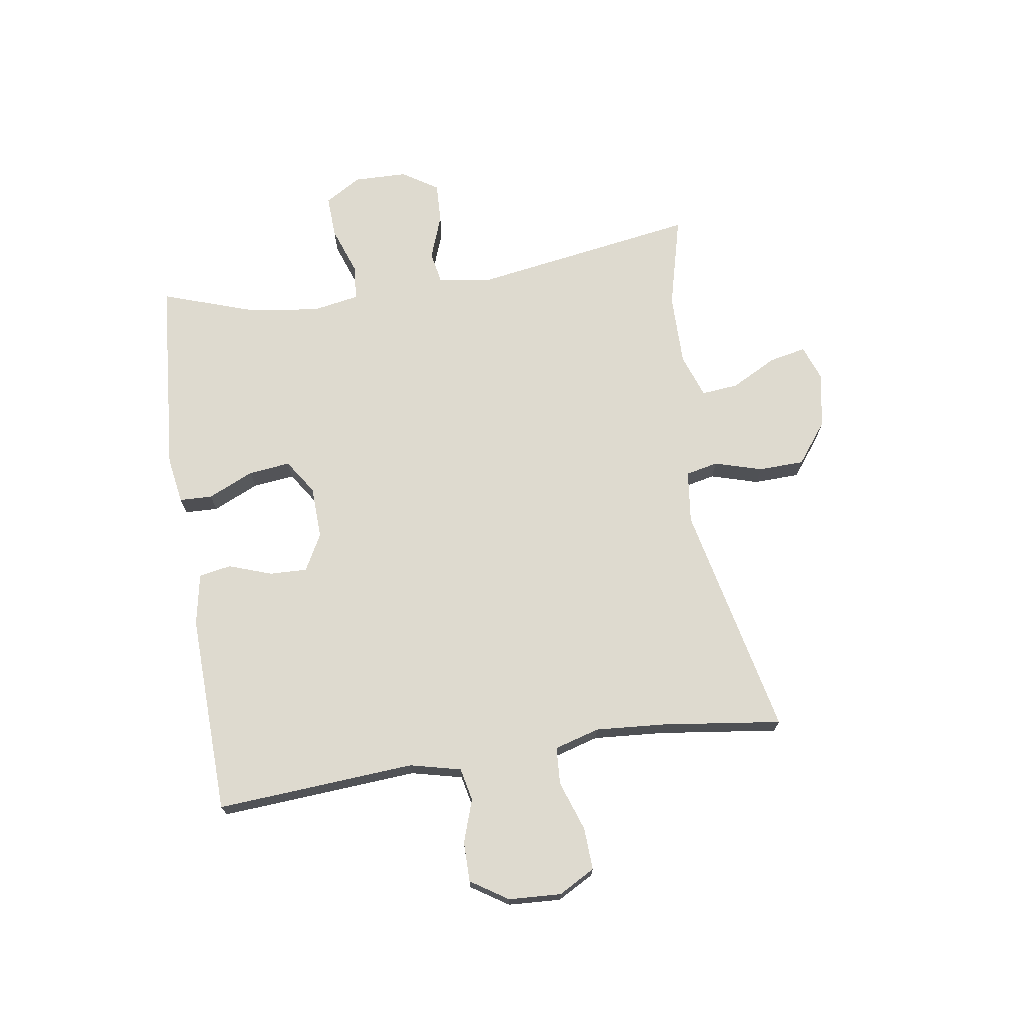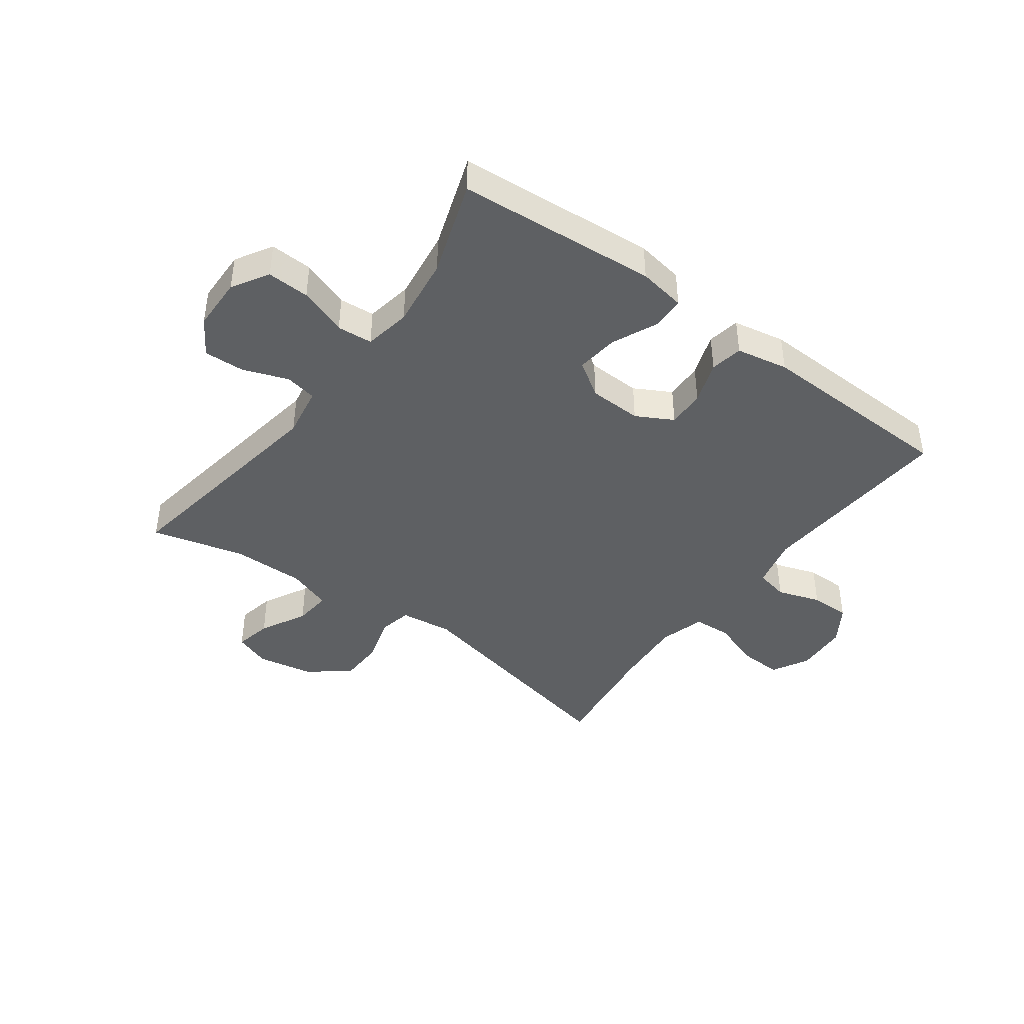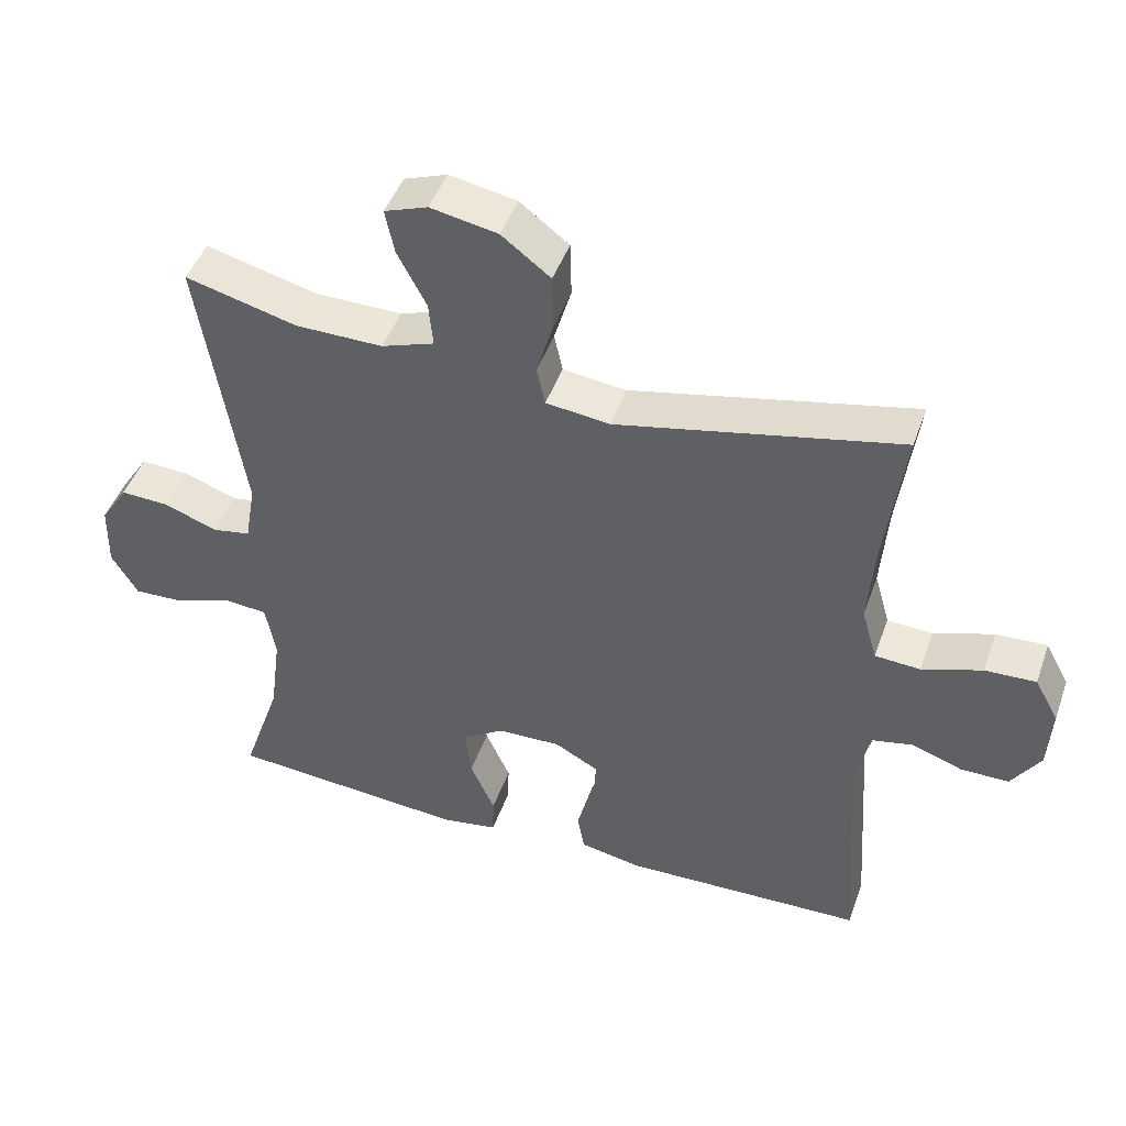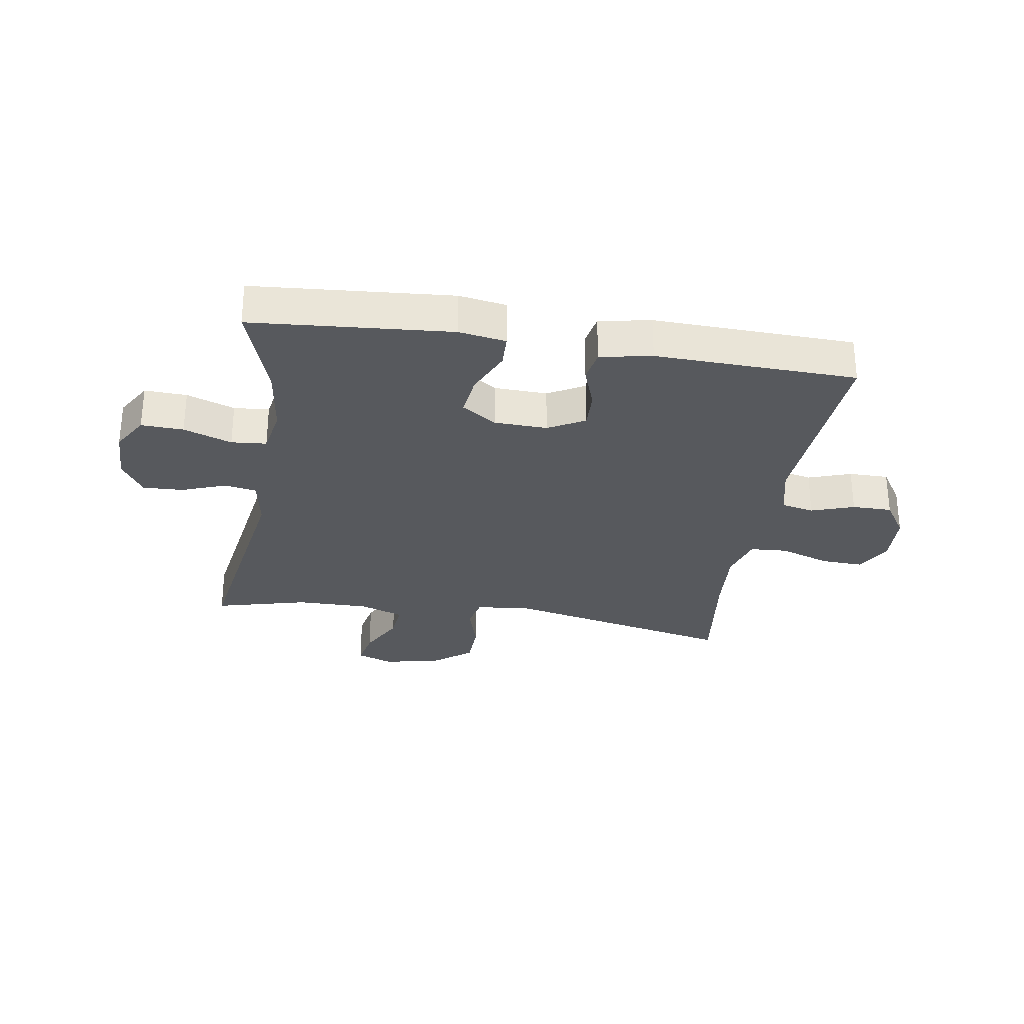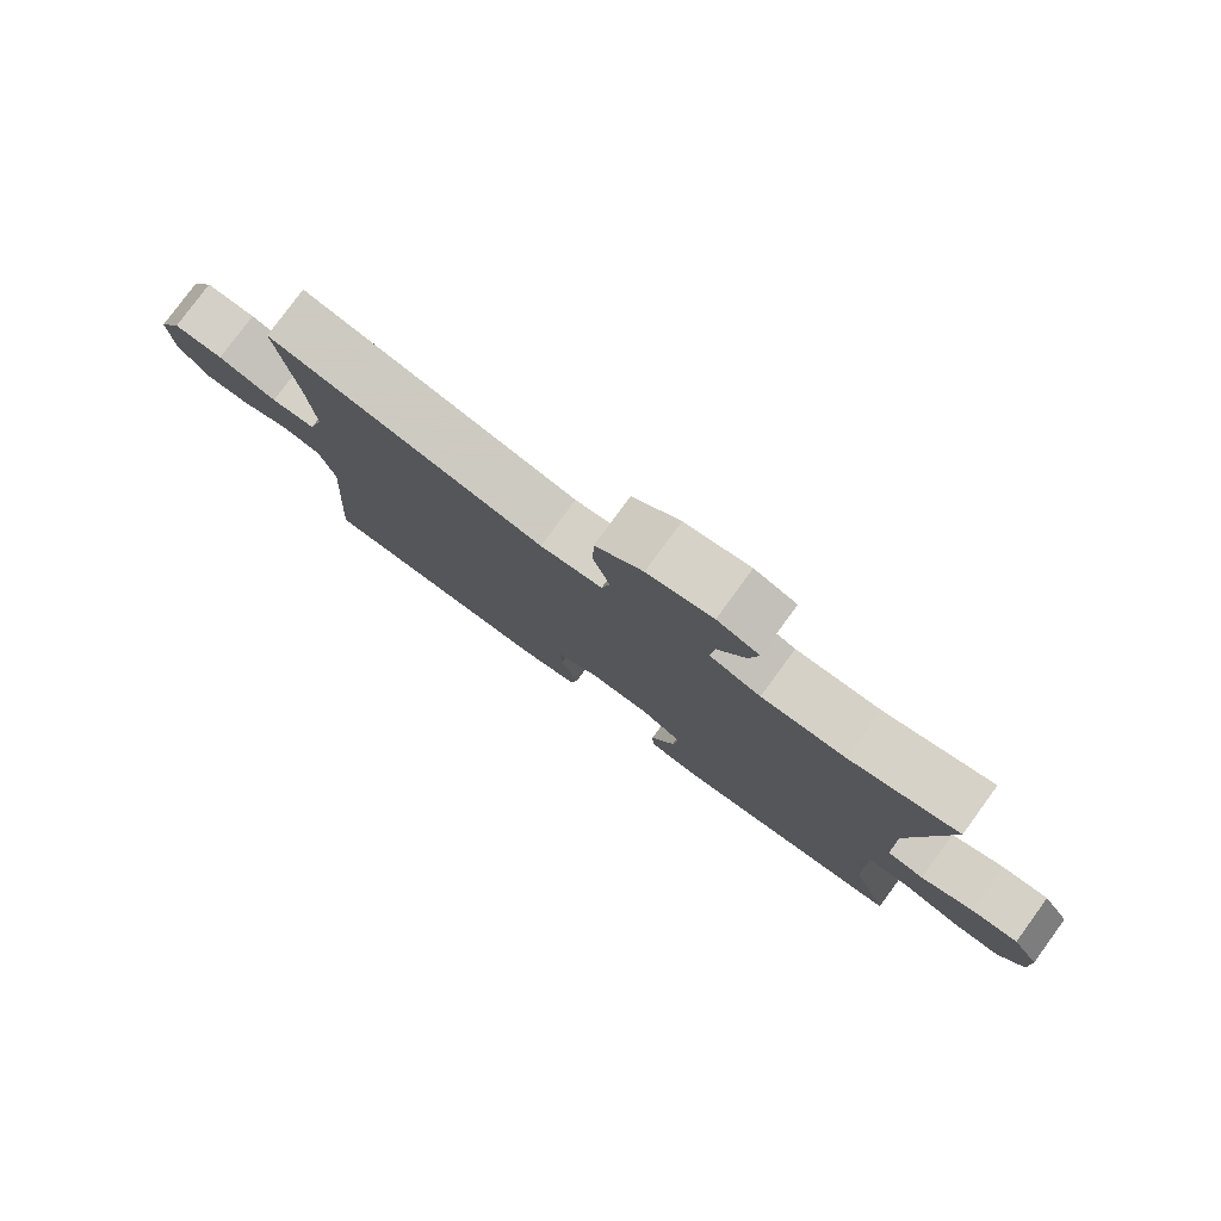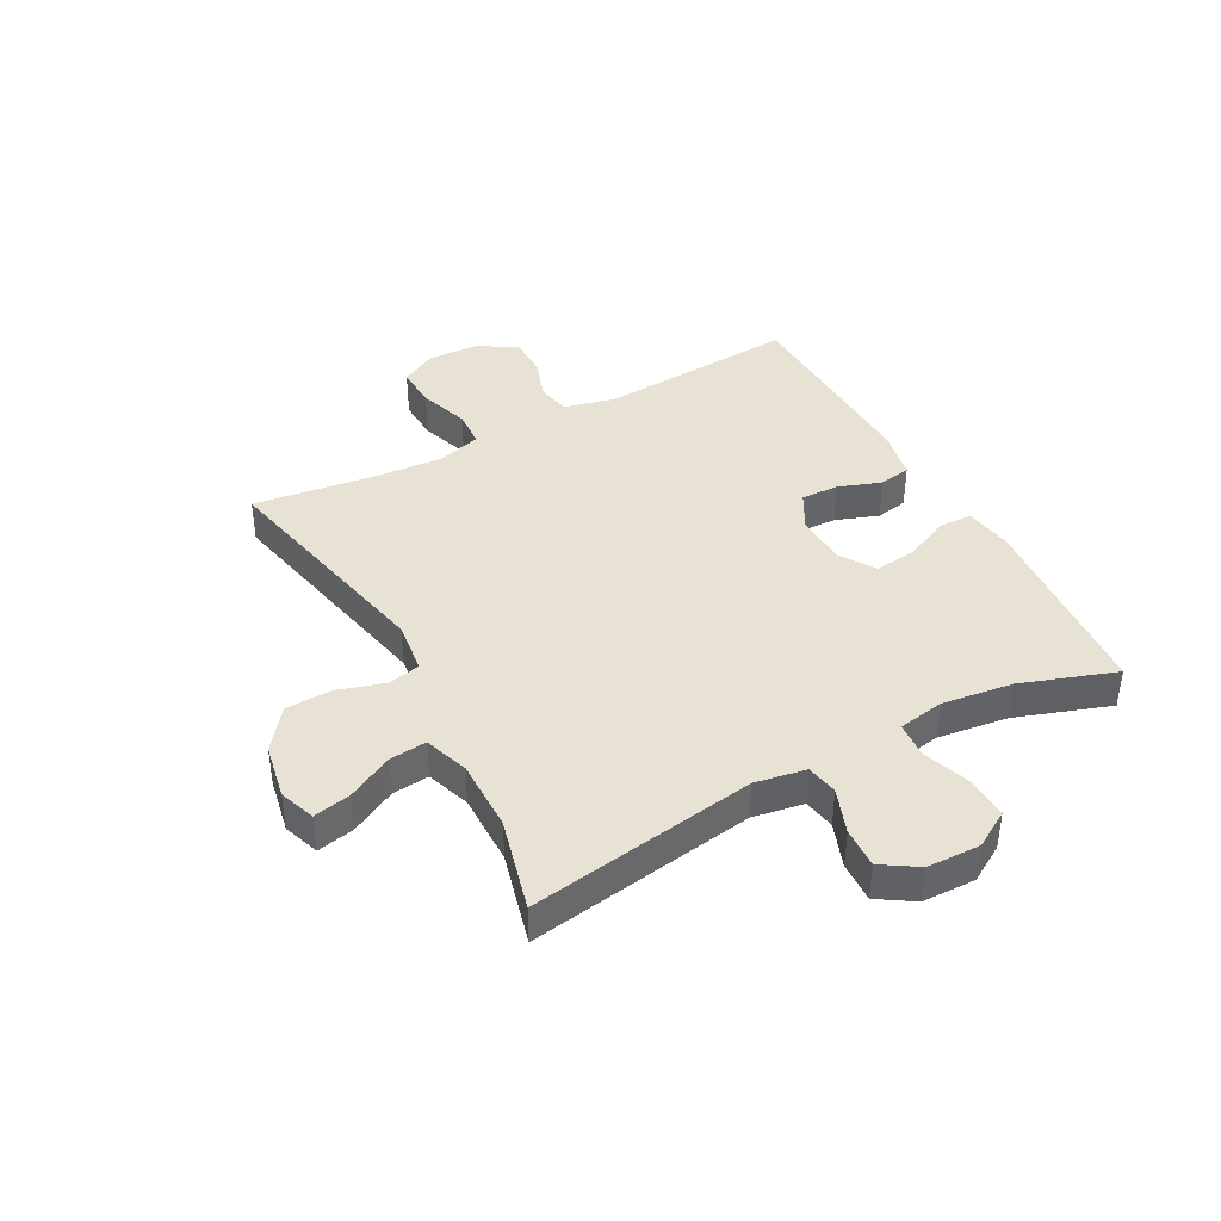
<metadata>
{"format":"obj","ext":"obj","renderer":"f3d","projection":"perspective","resolution":1024,"background":"white","views":[{"elev":71.0,"azim":-98.8,"up":"+Y"},{"elev":-42.4,"azim":143.6,"up":"+Y"},{"elev":46.0,"azim":-160.9,"up":"+Z"},{"elev":-29.4,"azim":170.9,"up":"+Y"},{"elev":79.3,"azim":36.2,"up":"+Z"},{"elev":40.7,"azim":61.7,"up":"+Y"}]}
</metadata>
<code>
v -0.5 0.07 -0.5
v -0.477 0.07 -0.161
v -0.498 0.07 -0.074
v -0.554 0.07 -0.062
v -0.627 0.07 -0.087
v -0.695 0.07 -0.087
v -0.736 0.07 -0.024
v -0.741 0.07 0.066
v -0.707 0.07 0.128
v -0.635 0.07 0.125
v -0.55 0.07 0.096
v -0.486 0.07 0.1
v -0.464 0.07 0.177
v -0.473 0.07 0.296
v -0.5 0.07 0.5
v -0.101 0.07 0.414
v -0.011 0.07 0.425
v 0.001 0.07 0.48
v -0.023 0.07 0.561
v -0.021 0.07 0.639
v 0.048 0.07 0.692
v 0.143 0.07 0.71
v 0.204 0.07 0.688
v 0.191 0.07 0.625
v 0.15 0.07 0.547
v 0.144 0.07 0.484
v 0.219 0.07 0.458
v 0.342 0.07 0.459
v 0.5 0.07 0.5
v 0.439 0.07 0.113
v 0.454 0.07 0.026
v 0.508 0.07 0.016
v 0.584 0.07 0.044
v 0.653 0.07 0.047
v 0.692 0.07 -0.014
v 0.694 0.07 -0.105
v 0.657 0.07 -0.167
v 0.585 0.07 -0.164
v 0.503 0.07 -0.135
v 0.443 0.07 -0.14
v 0.429 0.07 -0.219
v 0.445 0.07 -0.339
v 0.5 0.07 -0.5
v 0.162 0.07 -0.527
v 0.082 0.07 -0.514
v 0.08 0.07 -0.458
v 0.115 0.07 -0.38
v 0.123 0.07 -0.309
v 0.064 0.07 -0.27
v -0.026 0.07 -0.267
v -0.088 0.07 -0.301
v -0.086 0.07 -0.365
v -0.06 0.07 -0.438
v -0.07 0.07 -0.493
v -0.158 0.07 -0.51
v -0.5 0 -0.5
v -0.477 0 -0.161
v -0.498 0 -0.074
v -0.554 0 -0.062
v -0.627 0 -0.087
v -0.695 0 -0.087
v -0.736 0 -0.024
v -0.741 0 0.066
v -0.707 0 0.128
v -0.635 0 0.125
v -0.55 0 0.096
v -0.486 0 0.1
v -0.464 0 0.177
v -0.473 0 0.296
v -0.5 0 0.5
v -0.101 0 0.414
v -0.011 0 0.425
v 0.001 0 0.48
v -0.023 0 0.561
v -0.021 0 0.639
v 0.048 0 0.692
v 0.143 0 0.71
v 0.204 0 0.688
v 0.191 0 0.625
v 0.15 0 0.547
v 0.144 0 0.484
v 0.219 0 0.458
v 0.342 0 0.459
v 0.5 0 0.5
v 0.439 0 0.113
v 0.454 0 0.026
v 0.508 0 0.016
v 0.584 0 0.044
v 0.653 0 0.047
v 0.692 0 -0.014
v 0.694 0 -0.105
v 0.657 0 -0.167
v 0.585 0 -0.164
v 0.503 0 -0.135
v 0.443 0 -0.14
v 0.429 0 -0.219
v 0.445 0 -0.339
v 0.5 0 -0.5
v 0.162 0 -0.527
v 0.082 0 -0.514
v 0.08 0 -0.458
v 0.115 0 -0.38
v 0.123 0 -0.309
v 0.064 0 -0.27
v -0.026 0 -0.267
v -0.088 0 -0.301
v -0.086 0 -0.365
v -0.06 0 -0.438
v -0.07 0 -0.493
v -0.158 0 -0.51
f 52 53 54 55
f 51 52 55 1
f 50 51 1 2
f 49 50 2 3
f 44 45 46 47
f 42 43 44 47
f 41 42 47 48
f 40 41 48 49
f 36 37 38 39
f 36 39 40
f 35 36 40
f 32 33 34 35
f 32 35 40 49
f 28 29 30
f 27 28 30 31
f 26 27 31
f 22 23 24 25
f 22 25 26
f 21 22 26
f 18 19 20 21
f 17 18 21 26
f 14 15 16
f 13 14 16 17
f 12 13 17 26
f 8 9 10 11
f 8 11 12
f 7 8 12
f 4 5 6 7
f 4 7 12
f 3 4 12 26
f 31 32 49 3
f 3 26 31
f 110 109 108 107
f 56 110 107 106
f 57 56 106 105
f 58 57 105 104
f 102 101 100 99
f 102 99 98 97
f 103 102 97 96
f 104 103 96 95
f 94 93 92 91
f 95 94 91
f 95 91 90
f 90 89 88 87
f 104 95 90 87
f 85 84 83
f 86 85 83 82
f 86 82 81
f 80 79 78 77
f 81 80 77
f 81 77 76
f 76 75 74 73
f 81 76 73 72
f 71 70 69
f 72 71 69 68
f 81 72 68 67
f 66 65 64 63
f 67 66 63
f 67 63 62
f 62 61 60 59
f 67 62 59
f 81 67 59 58
f 58 104 87 86
f 86 81 58
f 1 56 57 2
f 2 57 58 3
f 3 58 59 4
f 4 59 60 5
f 5 60 61 6
f 6 61 62 7
f 7 62 63 8
f 8 63 64 9
f 9 64 65 10
f 10 65 66 11
f 11 66 67 12
f 12 67 68 13
f 13 68 69 14
f 14 69 70 15
f 15 70 71 16
f 16 71 72 17
f 17 72 73 18
f 18 73 74 19
f 19 74 75 20
f 20 75 76 21
f 21 76 77 22
f 22 77 78 23
f 23 78 79 24
f 24 79 80 25
f 25 80 81 26
f 26 81 82 27
f 27 82 83 28
f 28 83 84 29
f 29 84 85 30
f 30 85 86 31
f 31 86 87 32
f 32 87 88 33
f 33 88 89 34
f 34 89 90 35
f 35 90 91 36
f 36 91 92 37
f 37 92 93 38
f 38 93 94 39
f 39 94 95 40
f 40 95 96 41
f 41 96 97 42
f 42 97 98 43
f 43 98 99 44
f 44 99 100 45
f 45 100 101 46
f 46 101 102 47
f 47 102 103 48
f 48 103 104 49
f 49 104 105 50
f 50 105 106 51
f 51 106 107 52
f 52 107 108 53
f 53 108 109 54
f 54 109 110 55
f 55 110 56 1

</code>
